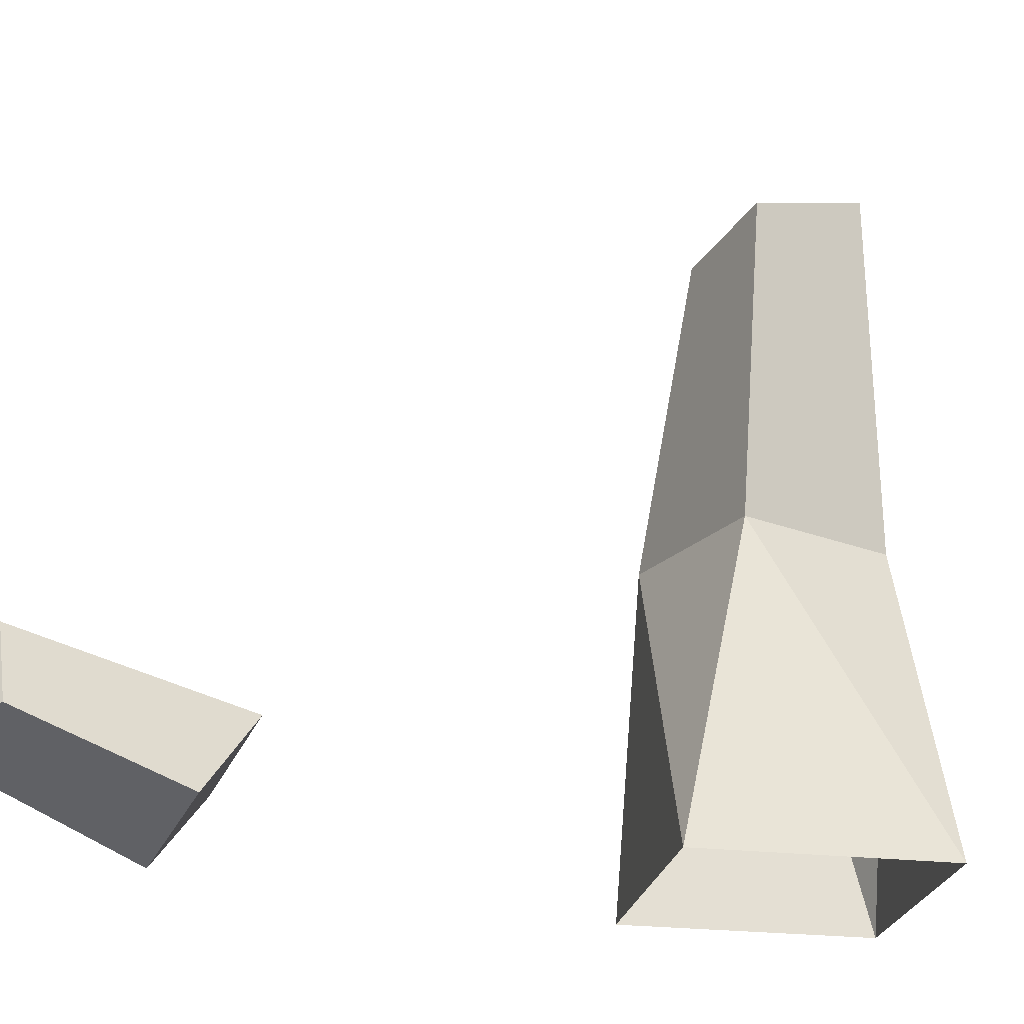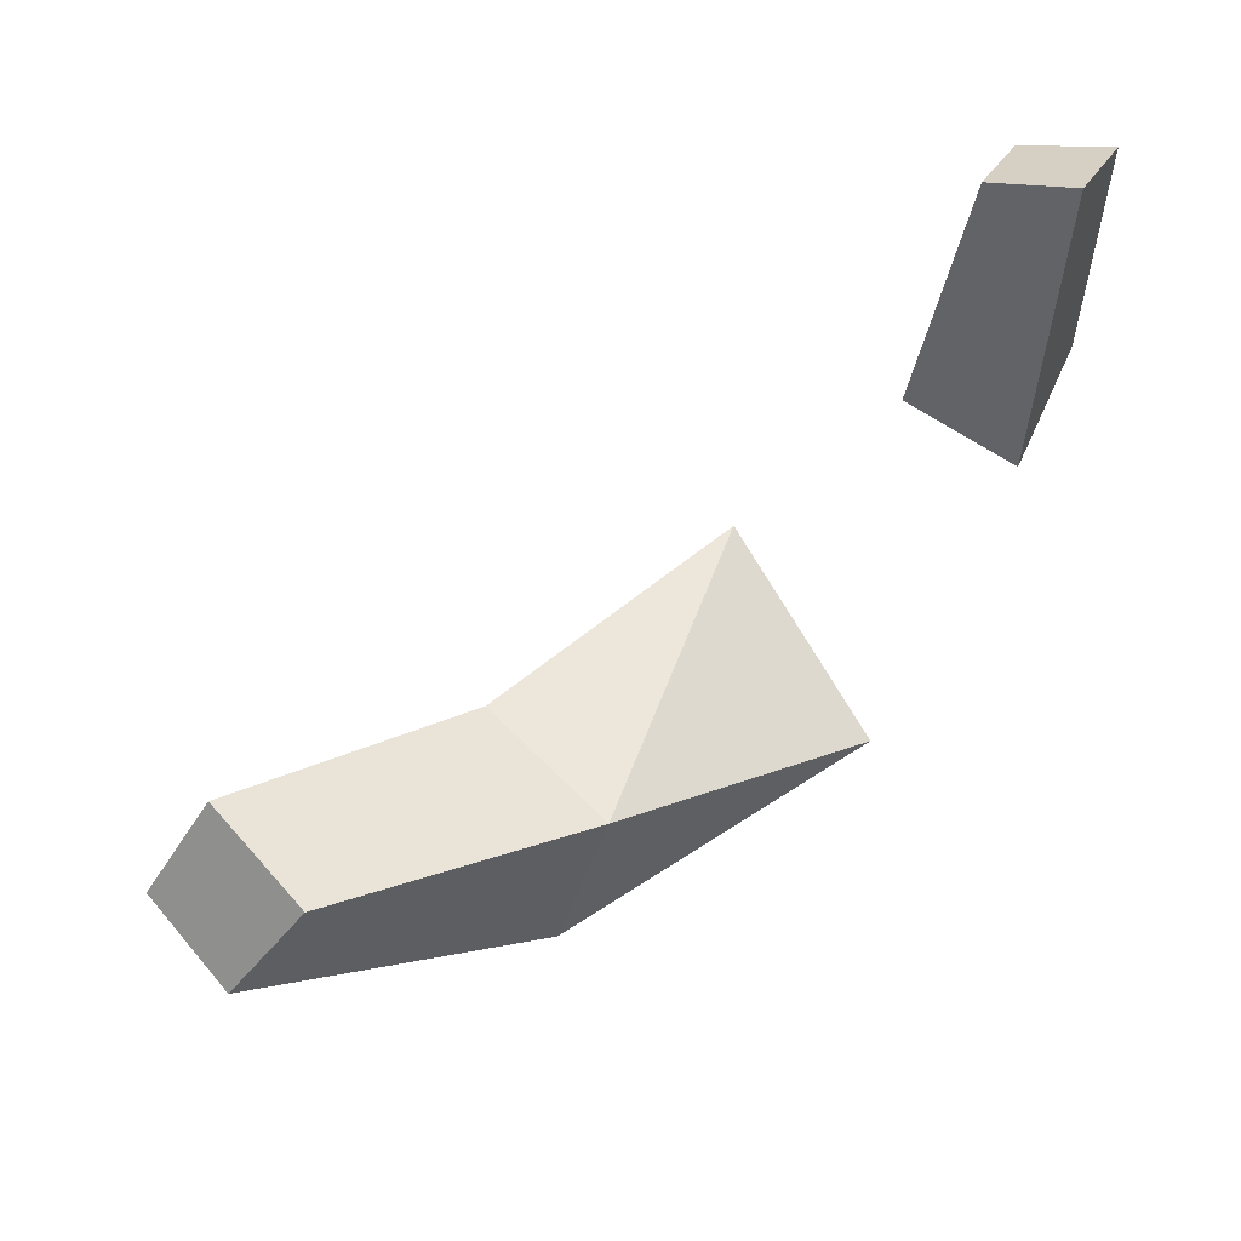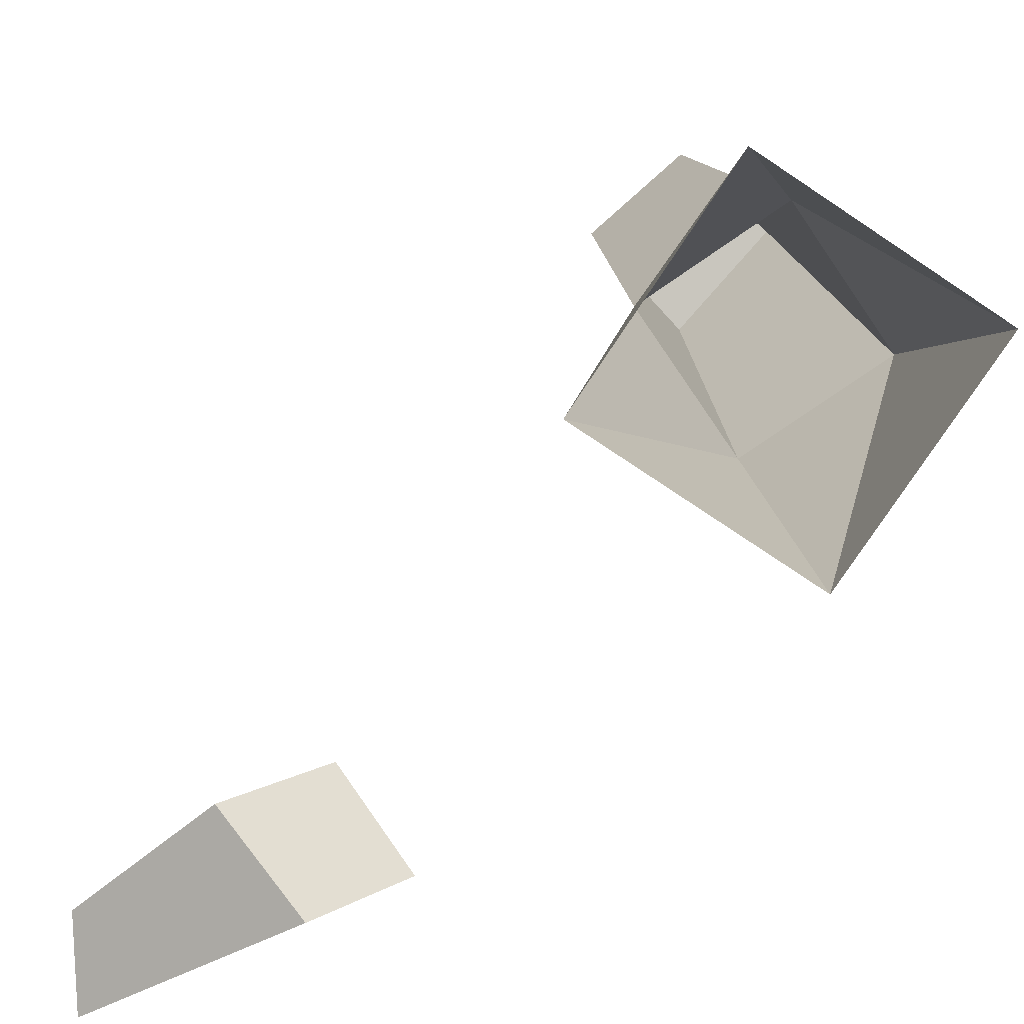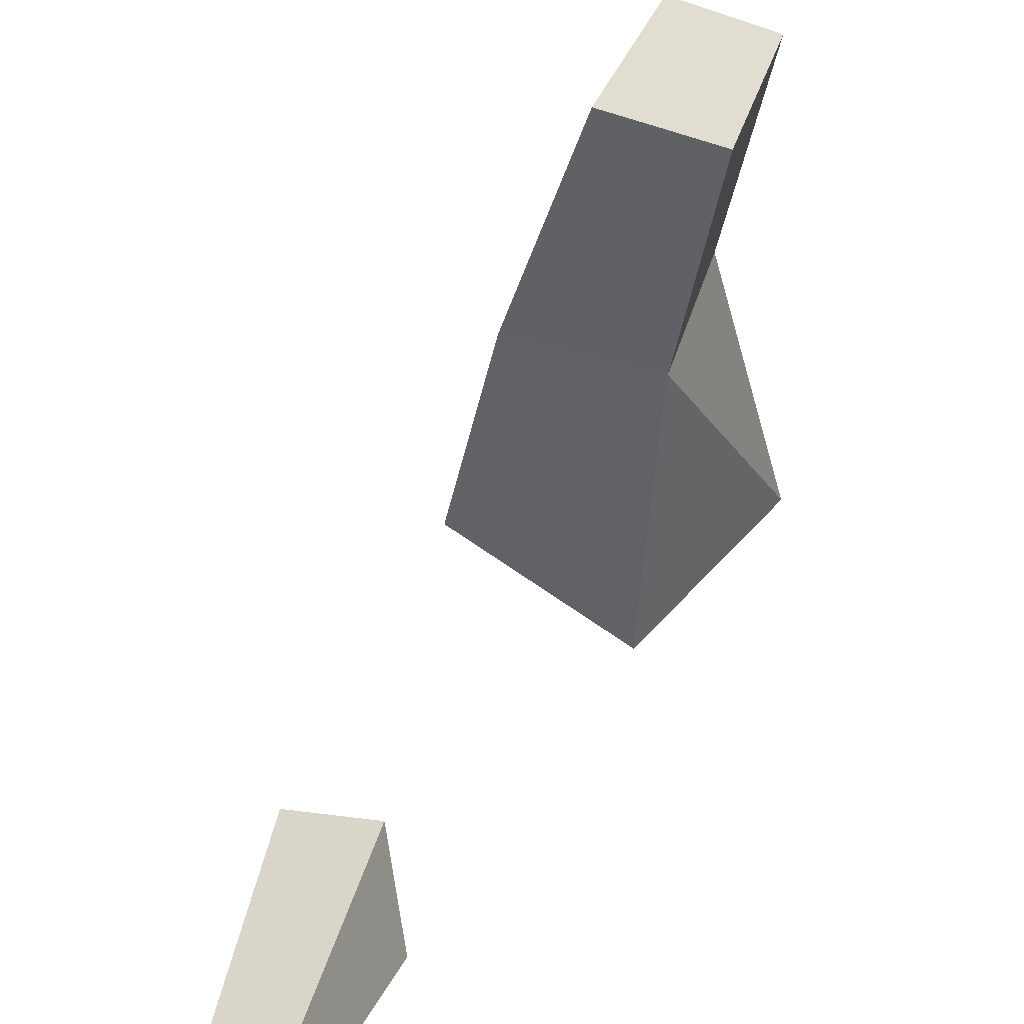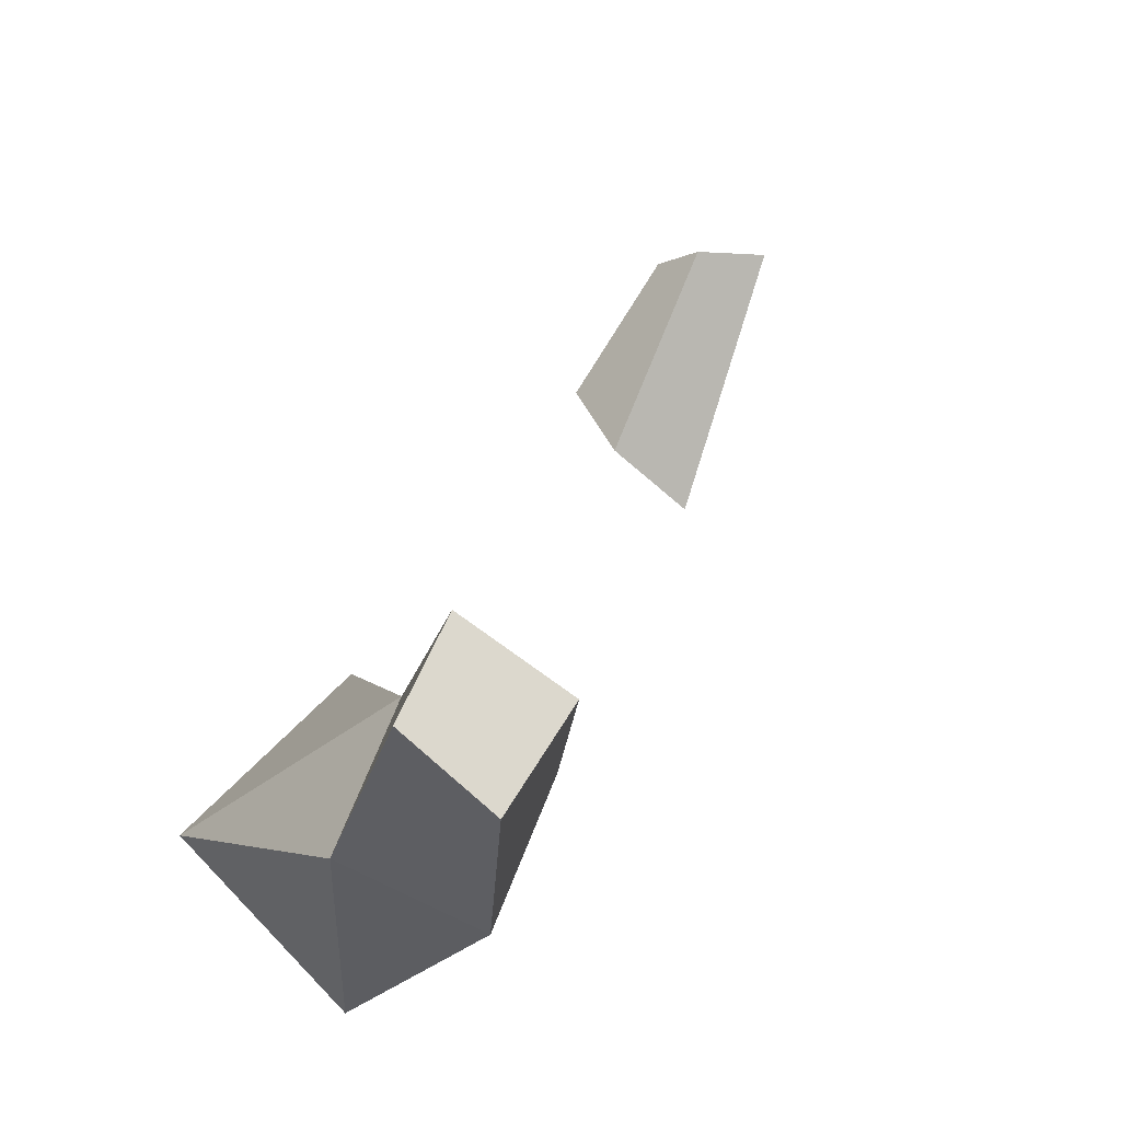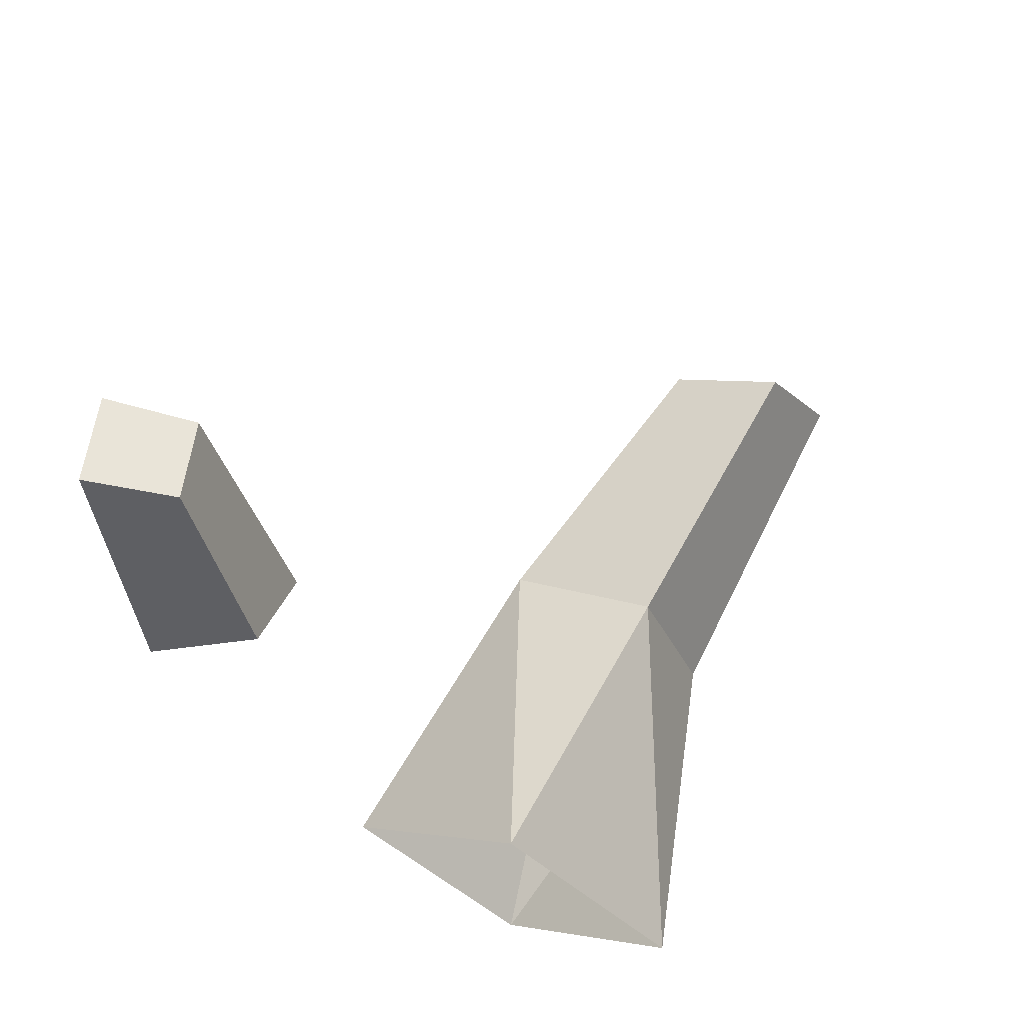
<metadata>
{"format":"obj","ext":"obj","renderer":"f3d","projection":"perspective","resolution":1024,"background":"white","views":[{"elev":-23.9,"azim":34.0,"up":"+Y"},{"elev":28.1,"azim":-138.7,"up":"+Z"},{"elev":-78.1,"azim":101.4,"up":"+Y"},{"elev":51.2,"azim":-5.3,"up":"+Y"},{"elev":-12.4,"azim":161.7,"up":"+Z"},{"elev":66.4,"azim":22.4,"up":"+Z"}]}
</metadata>
<code>
g Dead_Tree_crk_m_03_Collider
v -0.9921 0.1581 1.026
v -0.9697 -0.07876 1.257
v -0.6925 0.01247 1.407
v -0.7258 0.2718 1.16
v -1.204 0.314 1.812
v -1.148 0.08903 1.836
v -0.9158 0.1498 1.805
v -0.9671 0.3547 1.782
v 0 0 -0.4901
v -0.4901 0 0
v 0 0 0.4901
v 0.4901 0 -0
v -0.1603 0.8993 -0.3224
v -0.3403 0.8993 0.09983
v 0.082 0.8993 0.2798
v 0.262 0.8993 -0.1424
v -0.12 1.725 0.1551
v 0.08881 1.804 -0.1351
v 0.1865 1.739 0.3417
v 0.3425 1.827 0.0572
f 6 2 3 7
f 3 4 8 7
f 8 4 1 5
f 1 2 6 5
f 2 1 4 3
f 6 7 8 5
f 9 13 16
f 11 15 14
f 12 16 15
f 10 14 13
f 11 12 15
f 10 11 14
f 9 10 13
f 12 9 16
f 15 16 20 19
f 13 14 17 18
f 16 13 18 20
f 14 15 19 17
f 17 19 20 18

</code>
